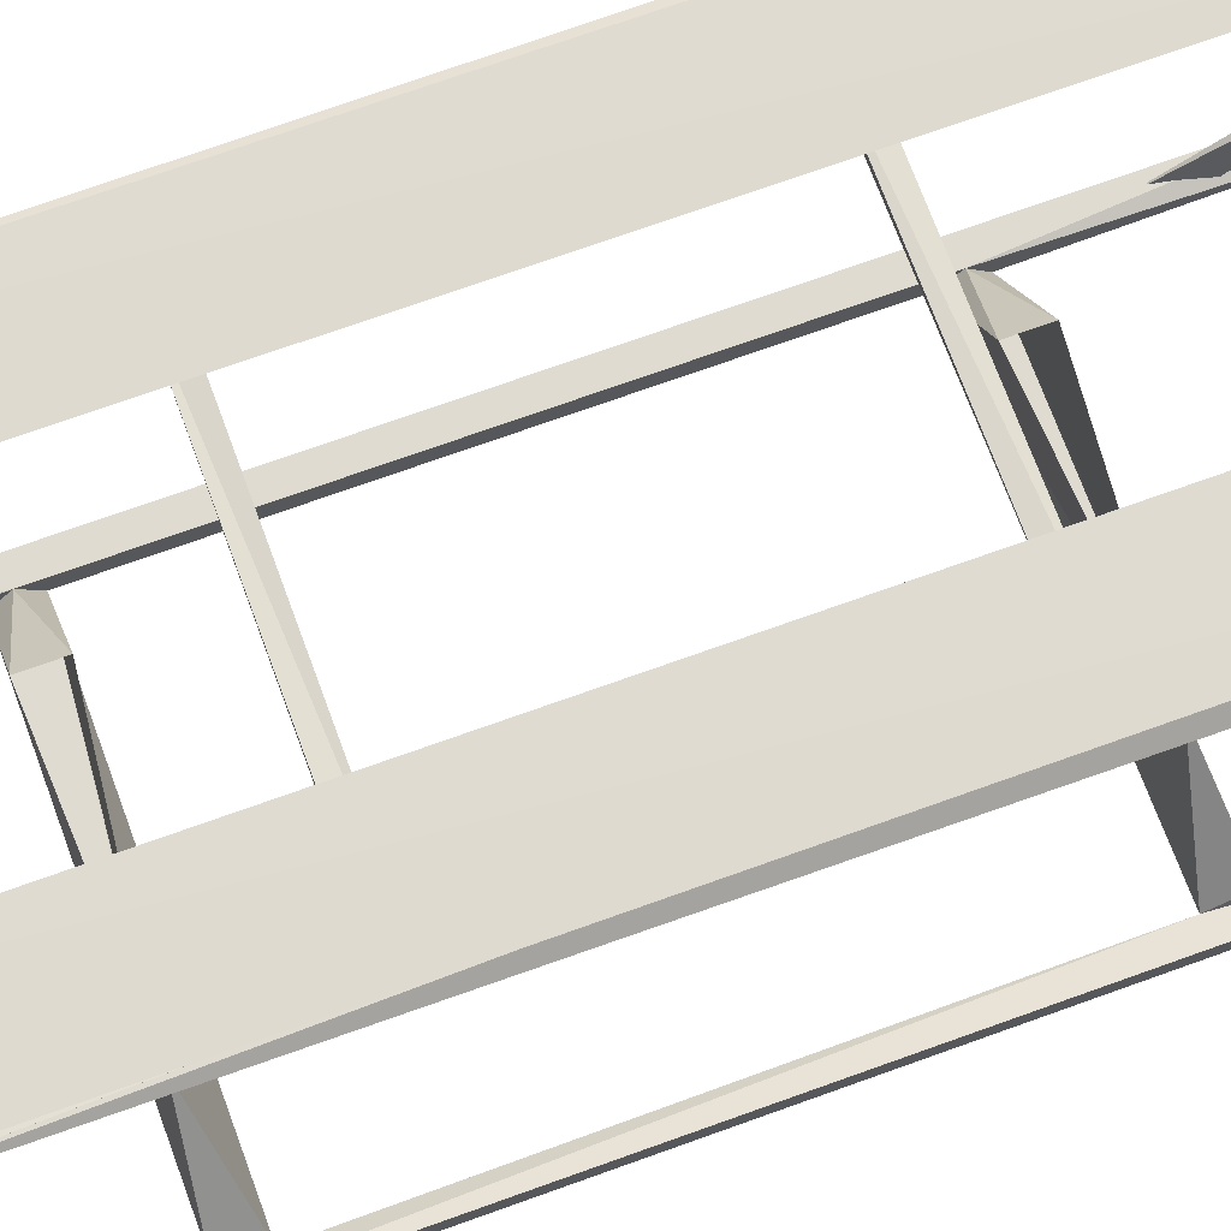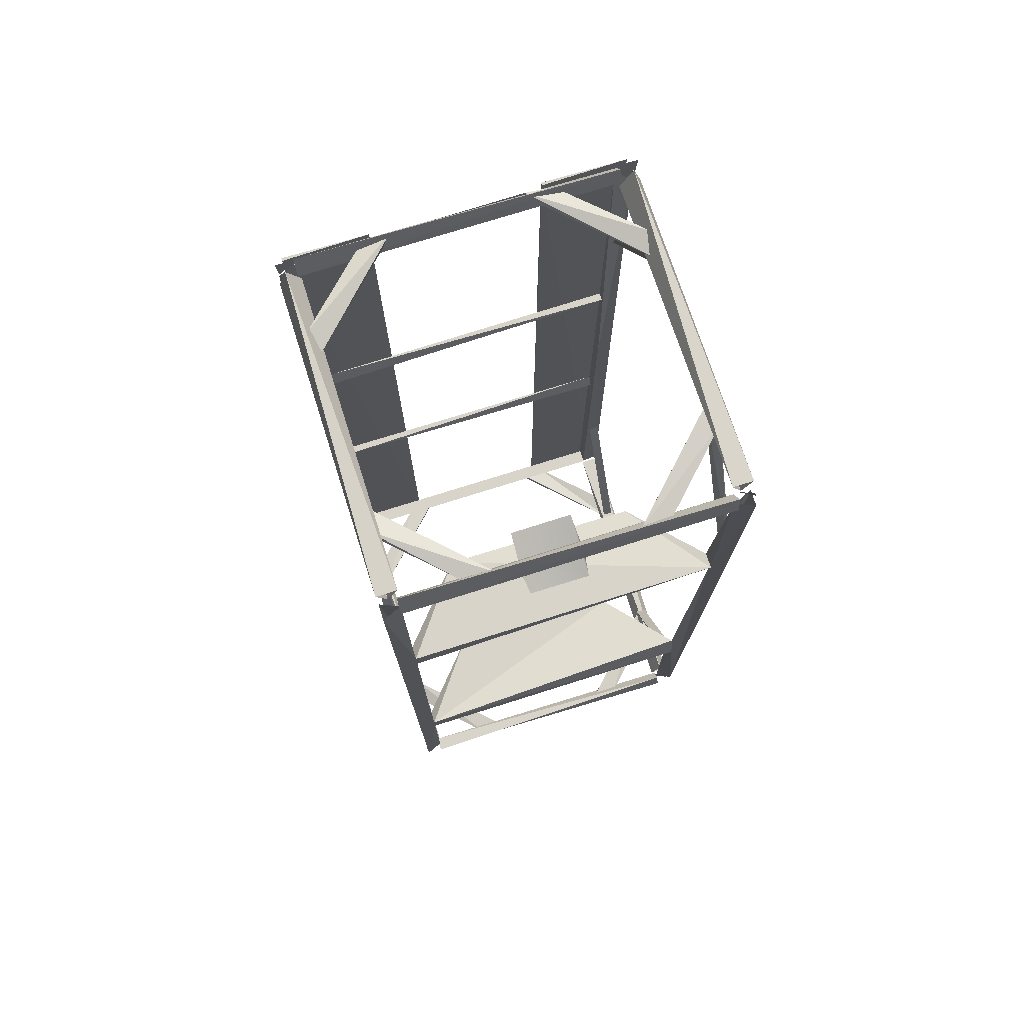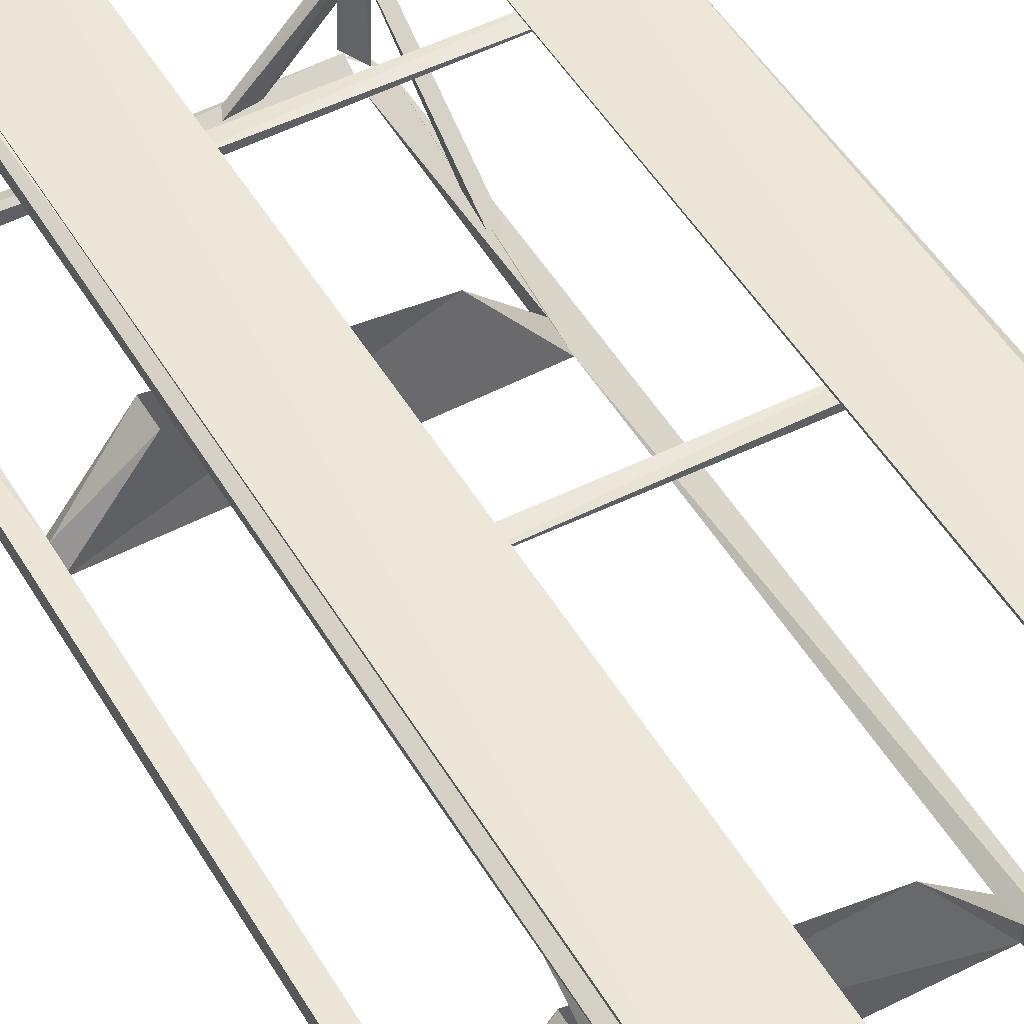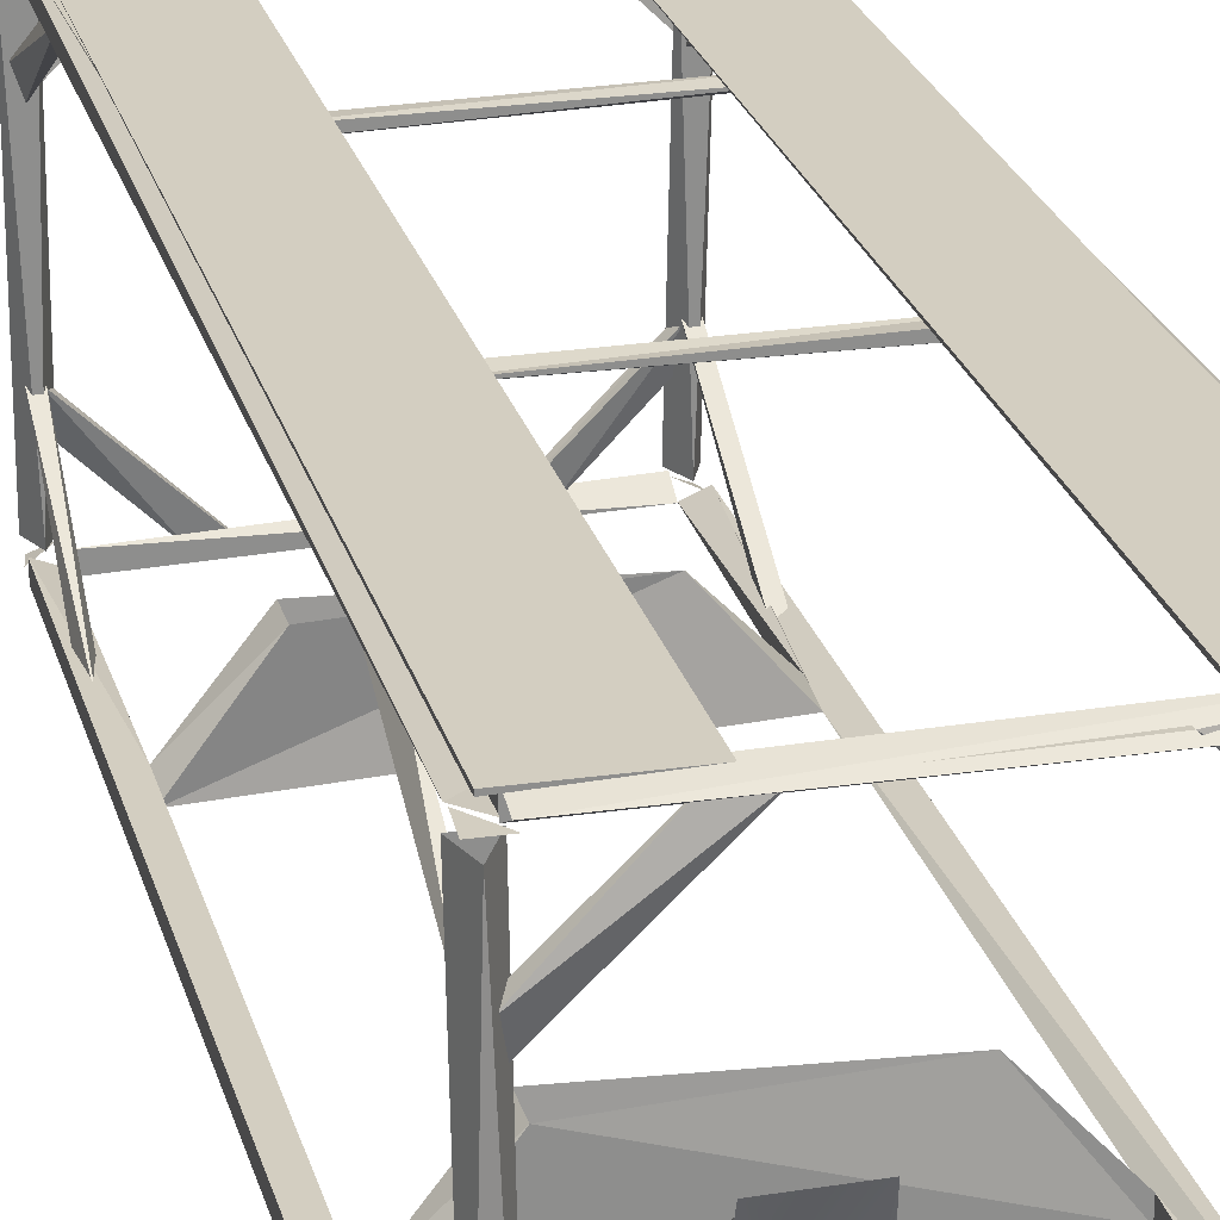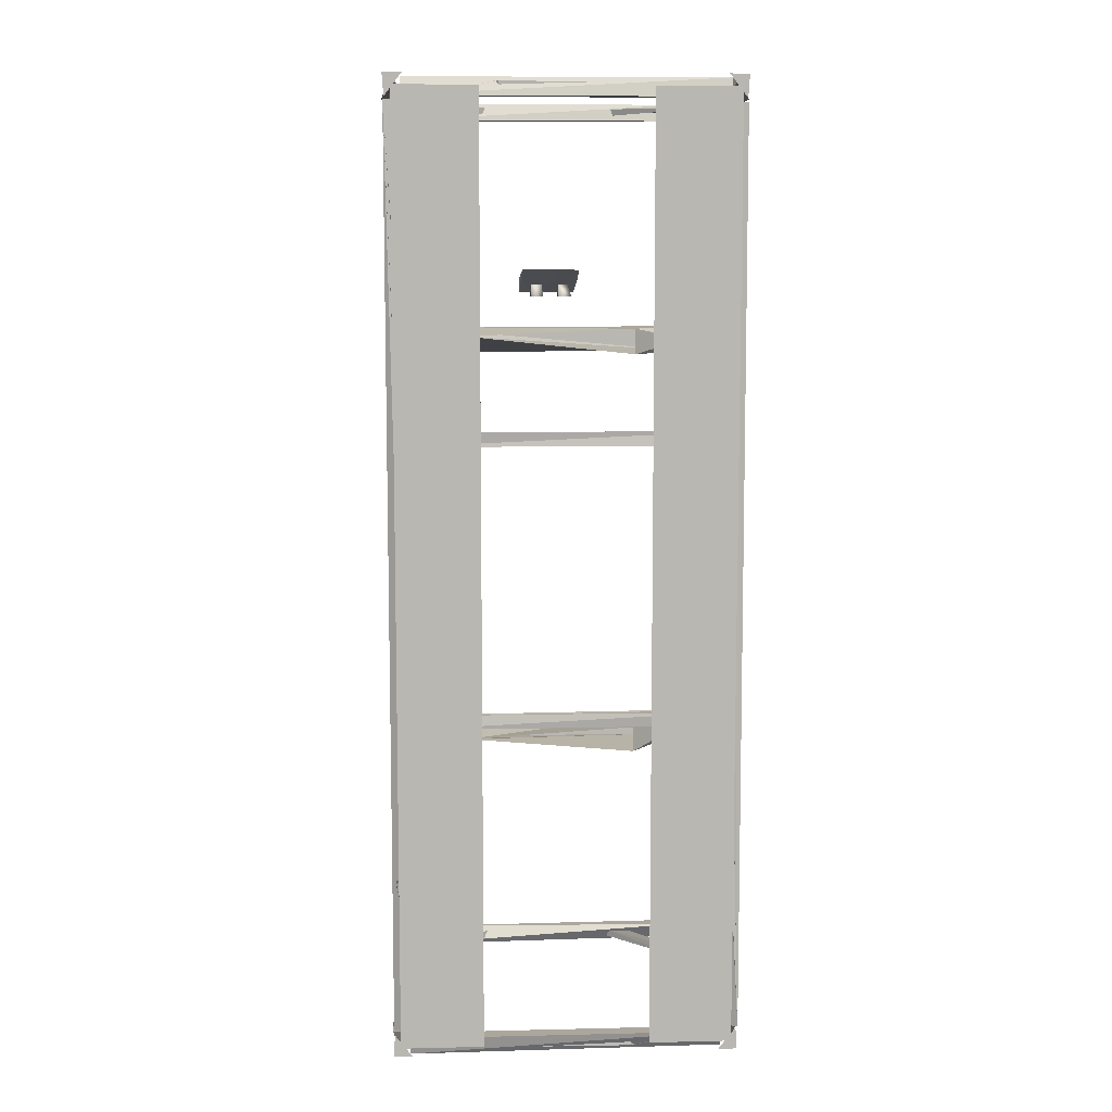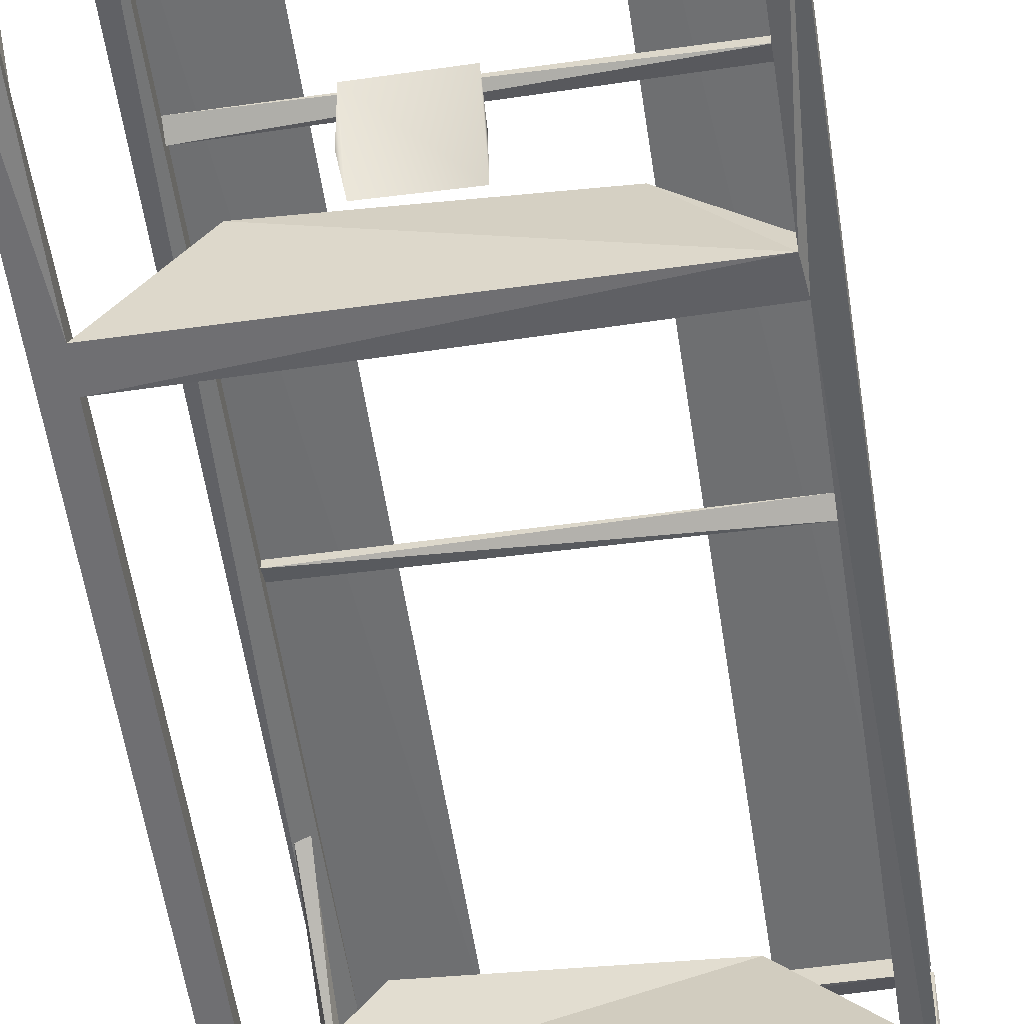
<metadata>
{"format":"obj","ext":"obj","renderer":"f3d","projection":"perspective","resolution":1024,"background":"white","views":[{"elev":70.1,"azim":70.0,"up":"+Y"},{"elev":75.3,"azim":-17.5,"up":"+Z"},{"elev":48.9,"azim":-29.3,"up":"+Y"},{"elev":25.2,"azim":-14.7,"up":"+Y"},{"elev":8.4,"azim":176.4,"up":"+Z"},{"elev":-54.7,"azim":8.4,"up":"+Y"}]}
</metadata>
<code>
o br_tank_LOD2
v 1.252 0.15 3.474
v -1.181 1.98 3.439
v -0.4691 2.494 3.37
v -1.181 1.782 3.387
v -0.6671 2.494 3.396
v -1.181 1.98 3.361
v 1.136 0.06792 1.5
v 1.181 1.782 3.387
v 0.4669 2.491 3.377
v 0.6671 2.494 3.396
v 1.181 1.98 3.361
v 1.114 2.47 3.49
v 1.183 0.15 3.31
v 1.258 2.403 3.31
v 1.119 0.1257 3.45
v 1.108 0.15 3.48
v 1.108 2.403 3.31
v 1.202 2.403 3.492
v 1.242 2.47 3.325
v 1.248 0.03 3.3
v 1.248 0.1389 3.3
v 1.248 0.03 -3.3
v 1.248 0.1389 -3.3
v 1.205 2.413 3.3
v 1.183 0.15 -3.32
v 1.258 2.403 -3.32
v 0.6667 0.6315 1.643
v 1.118 0.03 1.7
v 1.118 2.513 0.95
v 1.118 2.413 -0
v 1.118 2.525 -3.3
v 1.118 2.413 -3.3
v 1.118 2.525 3.3
v 1.128 0.02892 -3.46
v -1.128 0.02892 -3.33
v -1.128 0.1389 -3.33
v -1.128 2.451 -3.46
v -1.128 2.525 -3.33
v 1.128 2.525 -3.33
v -1.128 2.415 -3.33
v 1.128 2.415 -3.33
v 1.128 2.488 -3.46
v 1.253 2.471 -3.486
v 1.242 2.47 -3.325
v 1.114 2.47 -3.49
v 1.108 2.403 -3.32
v 1.119 0.1257 -3.45
v 1.108 0.15 -3.48
v 1.202 2.403 -3.492
v 1.118 0.08446 -3.3
v 1.248 2.42 -3.3
v 1.118 2.469 1.05
v 1.248 2.525 3.3
v 1.118 2.525 -1.05
v 1.118 2.515 -0.95
v 1.118 2.525 1.05
v 1.118 0.08446 3.3
v 1.118 0.1389 -1.7
v -1.128 0.06559 -3.46
v 1.128 0.1389 -3.46
v 1.128 0.06559 -3.33
v 0.6667 0.6315 -1.58
v 1.118 0.03 -1.7
v -0.6667 0.6315 -1.7
v 1.118 0.1389 1.7
v -1.118 2.525 -0.95
v 1.118 2.469 -1.05
v -1.118 2.469 -0.95
v 0.4691 2.494 3.432
v 1.181 1.98 3.439
v 1.196 0.6376 3.4
v 1.144 0.7993 3.4
v 1.144 0.08532 2.163
v 1.222 0.08532 2.163
v 1.17 0.08532 2.443
v 1.222 0.7993 3.4
v -1.181 0.5837 3.361
v -0.4691 0.06997 3.37
v -1.181 0.7816 3.387
v -1.181 0.5837 3.439
v -0.6671 0.06997 3.396
v 0.6671 0.06997 3.396
v 1.181 0.7816 3.439
v 1.181 0.7816 3.361
v -1.181 0.7816 -3.439
v -0.4691 0.06997 -3.432
v -1.181 0.7816 -3.361
v -1.181 0.5837 -3.413
v 1.196 0.6376 -3.4
v 1.17 0.08532 -2.443
v 1.144 0.7993 -3.4
v 1.144 0.08532 -2.163
v 1.222 0.7993 -3.4
v 1.222 0.08532 -2.163
v 0.4691 0.06997 -3.37
v 0.4669 0.07254 -3.425
v 1.181 0.7816 -3.439
v 1.181 0.7816 -3.361
v 0.6671 0.06997 -3.396
v 1.181 0.5837 -3.413
v -0.6671 0.06997 -3.396
v -0.4669 0.07252 -3.377
v 0.4691 0.06997 3.432
v 1.181 0.5837 3.413
v 1.128 0.06559 3.46
v 1.196 1.926 3.4
v 1.17 2.478 2.443
v 1.144 2.478 2.163
v 1.144 1.764 3.4
v 1.222 2.478 2.163
v 1.222 1.764 3.4
v -1.128 2.488 3.46
v -0.4669 0.07254 3.425
v 0.4669 0.07252 3.377
v 1.128 2.525 3.33
v -1.128 2.525 3.33
v -1.128 2.415 3.33
v 1.128 0.1389 3.33
v -1.128 0.1389 3.33
v 1.128 2.415 3.33
v 1.128 2.451 3.46
v -1.128 0.1023 3.46
v 1.128 0.02893 3.33
v -1.128 0.02893 3.33
v -1.181 1.782 -3.387
v -0.4691 2.494 -3.432
v -1.181 1.98 -3.361
v -0.6671 2.494 -3.396
v 1.17 2.478 -2.443
v 1.196 1.926 -3.4
v 1.144 2.478 -2.163
v 1.222 2.478 -2.163
v 1.144 1.764 -3.4
v 1.222 1.764 -3.4
v 0.4691 2.494 -3.37
v 0.4669 2.491 -3.425
v 1.181 1.782 -3.387
v -1.181 1.98 -3.439
v 0.6671 2.494 -3.396
v 1.181 1.98 -3.439
v 1.181 1.98 -3.361
v -0.4669 2.491 -3.377
v 1.2 2.535 3.4
v 0.6 2.525 3.4
v -0.4669 2.491 3.425
v 1.2 2.535 -3.4
v 0.6 2.535 -3.4
v -0.6667 0.6315 1.5
v 0.6 2.545 3.4
v 1.125 0.09469 -1.5
v 1.252 0.15 -3.474
v -1.183 0.15 -3.31
v -1.253 2.471 -3.486
v -1.242 2.47 -3.325
v -1.114 2.47 -3.49
v -1.119 0.1257 -3.45
v -1.258 2.403 -3.31
v -1.258 0.08626 -3.337
v -1.202 2.403 -3.492
v -1.108 0.15 -3.48
v -1.108 2.403 -3.31
v -1.248 0.03 -3.3
v -1.248 0.03 3.3
v -1.118 0.03 1.7
v -1.118 0.08446 3.3
v -1.248 0.1389 -3.3
v -1.248 0.1389 3.3
v -1.248 2.413 -3.3
v -1.118 2.435 -3.3
v -1.258 2.403 3.32
v -1.118 2.525 0.95
v -1.118 2.469 0.95
v -1.118 2.413 3.3
v -1.118 2.513 1.05
v -1.118 2.513 -1.05
v -1.118 2.525 3.3
v -1.253 2.471 3.486
v -1.242 2.47 3.325
v -1.114 2.47 3.49
v -1.183 0.15 3.32
v -1.108 2.403 3.32
v -1.119 0.1257 3.45
v -1.258 0.08626 3.337
v -1.108 0.15 3.48
v -1.202 2.403 3.492
v -1.248 2.469 3.3
v -1.248 2.525 -3.3
v -1.118 0.1389 -1.6
v -1.118 0.08446 -3.3
v -0.6667 0.6315 1.7
v -1.118 0.03 1.5
v -1.118 0.1389 1.6
v -0.6667 0.6315 -1.5
v -1.196 0.6376 -3.4
v -1.222 0.08532 -2.443
v -1.144 0.08532 -2.443
v -1.144 0.7993 -3.4
v -1.196 0.08532 -2.163
v -1.222 0.7993 -3.4
v -1.144 0.6376 3.4
v -1.17 0.08532 2.443
v -1.144 0.08532 2.163
v -1.17 0.7993 3.4
v -1.222 0.08532 2.163
v -1.222 0.6376 3.4
v -1.144 1.926 -3.4
v -1.17 2.478 -2.443
v -1.222 1.926 -3.4
v -1.17 1.764 -3.4
v -1.144 2.478 -2.163
v -1.222 2.478 -2.163
v -1.144 1.926 3.4
v -1.144 2.478 2.163
v -1.222 2.478 2.163
v -1.17 2.478 2.443
v -1.222 1.926 3.4
v -1.17 1.764 3.4
v -1.2 2.535 -3.4
v -0.6 2.535 -3.4
v -1.2 2.545 3.4
v -0.6 2.535 3.4
v -1.2 2.525 3.4
v -1.118 0.03 -1.7
v -1.118 0.03 -1.5
v -1.252 0.15 -3.474
v -1.252 0.15 3.474
v 1.253 2.471 3.486
v -1.233 0.06512 -3.487
v -1.233 0.06512 3.487
v 1.258 0.08626 3.337
v 1.233 0.06512 3.487
v 1.258 0.08626 -3.337
v 1.233 0.06512 -3.487
v -0.3643 2.419 -0.4434
v -0.3377 2.419 -0.4329
v -0.3572 2.419 -0.4372
v -0.2337 0.315 2.087
v 0.2234 0.1816 1.976
v 0.2342 0.3151 2.087
v 0.2185 0.6036 2.16
v -0.2235 0.6028 2.157
v -0.2105 0.1824 1.982
v 0.0589 0.4026 2.045
v 0.04739 0.4236 1.947
v 0.1354 0.4668 1.947
v 0.1485 0.3575 1.947
v 0.1208 0.3298 2.04
v -0.1479 0.3585 2.043
v -0.1769 0.4067 1.947
v -0.0768 0.4645 1.947
v -0.06838 0.367 1.947
v -0.06791 0.4565 2.044
v 0.1466 0.4653 2.044
f 14 18 1
f 13 14 1
f 5 6 2
f 3 145 4
f 6 5 4
f 5 3 4
f 69 9 8
f 70 11 10
f 9 69 145
f 19 227 12
f 227 19 12
f 17 14 13
f 231 230 15
f 15 230 231
f 16 1 18
f 17 13 16
f 18 17 16
f 28 20 57
f 20 28 7
f 22 20 7
f 150 22 7
f 150 63 22
f 22 63 50
f 21 20 22
f 23 21 22
f 30 51 24
f 51 30 32
f 26 25 151
f 49 26 151
f 28 65 27
f 29 55 30
f 55 67 30
f 29 30 52
f 67 31 30
f 31 32 30
f 54 31 67
f 33 52 30
f 24 33 30
f 33 56 52
f 34 59 60
f 61 35 59
f 34 61 59
f 61 36 35
f 39 38 40
f 41 39 40
f 42 37 38
f 39 42 38
f 41 40 37
f 42 41 37
f 43 44 45
f 44 43 45
f 26 46 25
f 232 233 47
f 232 47 233
f 151 48 49
f 46 49 48
f 25 46 48
f 58 50 63
f 51 53 24
f 52 56 174
f 53 51 31
f 54 53 31
f 53 54 55
f 29 53 55
f 29 56 53
f 53 56 33
f 21 65 57
f 7 65 21
f 7 21 150
f 21 23 150
f 23 58 150
f 58 23 50
f 57 65 28
f 29 171 174
f 56 29 174
f 175 54 67
f 66 55 54
f 175 66 54
f 60 59 36
f 61 60 36
f 62 150 58
f 62 224 150
f 62 193 224
f 58 63 223
f 223 62 58
f 223 64 62
f 27 65 7
f 52 174 172
f 29 52 172
f 29 172 171
f 66 68 55
f 68 175 67
f 55 68 67
f 70 10 69
f 8 70 69
f 113 114 78
f 72 73 75
f 71 72 75
f 76 74 73
f 72 76 73
f 71 75 74
f 76 71 74
f 81 77 79
f 78 81 79
f 113 78 79
f 8 9 10
f 11 8 10
f 103 114 113
f 145 5 2
f 4 145 2
f 77 81 80
f 114 103 83
f 114 83 84
f 102 85 87
f 102 86 85
f 102 87 101
f 87 88 101
f 101 88 86
f 88 85 86
f 91 89 90
f 92 91 90
f 93 91 92
f 94 93 92
f 89 93 94
f 90 89 94
f 96 95 97
f 95 98 97
f 95 99 98
f 99 100 98
f 99 96 100
f 96 97 100
f 86 102 96
f 96 102 95
f 82 104 103
f 104 83 103
f 109 106 107
f 108 109 107
f 111 109 108
f 110 111 108
f 106 111 110
f 107 106 110
f 116 115 120
f 117 116 120
f 114 84 82
f 84 104 82
f 119 118 123
f 124 119 123
f 117 120 121
f 112 117 121
f 81 113 80
f 113 79 80
f 112 121 115
f 116 112 115
f 122 105 118
f 119 122 118
f 124 123 105
f 122 124 105
f 126 142 125
f 125 142 128
f 127 125 128
f 138 128 126
f 125 138 126
f 133 131 129
f 130 133 129
f 134 132 131
f 133 134 131
f 130 129 132
f 134 130 132
f 135 136 137
f 139 135 137
f 141 139 137
f 136 139 140
f 137 136 140
f 138 127 128
f 139 141 140
f 142 126 136
f 142 136 135
f 146 143 144
f 147 146 144
f 146 147 149
f 143 146 149
f 144 143 149
f 9 145 3
f 191 27 7
f 191 148 27
f 191 7 28
f 149 147 144
f 63 150 224
f 223 63 224
f 157 159 225
f 152 157 225
f 192 191 224
f 188 192 224
f 154 153 155
f 153 154 155
f 161 157 152
f 228 158 156
f 156 158 228
f 160 225 159
f 161 152 160
f 159 161 160
f 223 162 189
f 162 223 224
f 163 162 224
f 191 163 224
f 191 164 163
f 163 164 165
f 166 162 163
f 167 166 163
f 173 168 169
f 186 168 173
f 170 180 226
f 185 170 226
f 223 188 64
f 68 66 171
f 172 68 171
f 68 172 173
f 172 174 173
f 169 68 173
f 68 169 175
f 176 173 174
f 177 178 179
f 178 177 179
f 170 181 180
f 183 229 182
f 183 182 229
f 226 184 185
f 181 185 184
f 180 181 184
f 192 165 164
f 187 168 186
f 187 186 176
f 174 187 176
f 187 174 171
f 66 187 171
f 66 175 187
f 187 175 169
f 166 188 189
f 188 166 192
f 166 167 192
f 192 167 165
f 189 188 223
f 190 148 192
f 191 192 148
f 28 27 190
f 190 164 28
f 190 192 164
f 193 64 188
f 196 195 194
f 197 198 196
f 194 197 196
f 197 199 198
f 194 195 198
f 199 194 198
f 205 201 200
f 203 200 201
f 202 203 201
f 204 203 202
f 205 203 204
f 201 205 204
f 208 207 206
f 209 206 207
f 210 209 207
f 211 209 210
f 208 209 211
f 207 208 211
f 215 216 212
f 217 213 215
f 212 217 215
f 217 214 213
f 216 215 214
f 217 216 214
f 222 218 219
f 221 222 219
f 222 220 218
f 220 221 219
f 218 220 219
f 222 221 220
f 193 188 224
f 28 164 191
f 241 238 240
f 238 241 242
f 238 239 240
f 241 237 242
f 244 246 247
f 243 244 247
f 253 244 243
f 245 244 253
f 246 245 253
f 247 246 253
f 249 251 248
f 252 249 248
f 250 249 252
f 251 250 252
f 248 251 252
f 253 243 247
l 236 234
l 235 236
l 234 235

</code>
